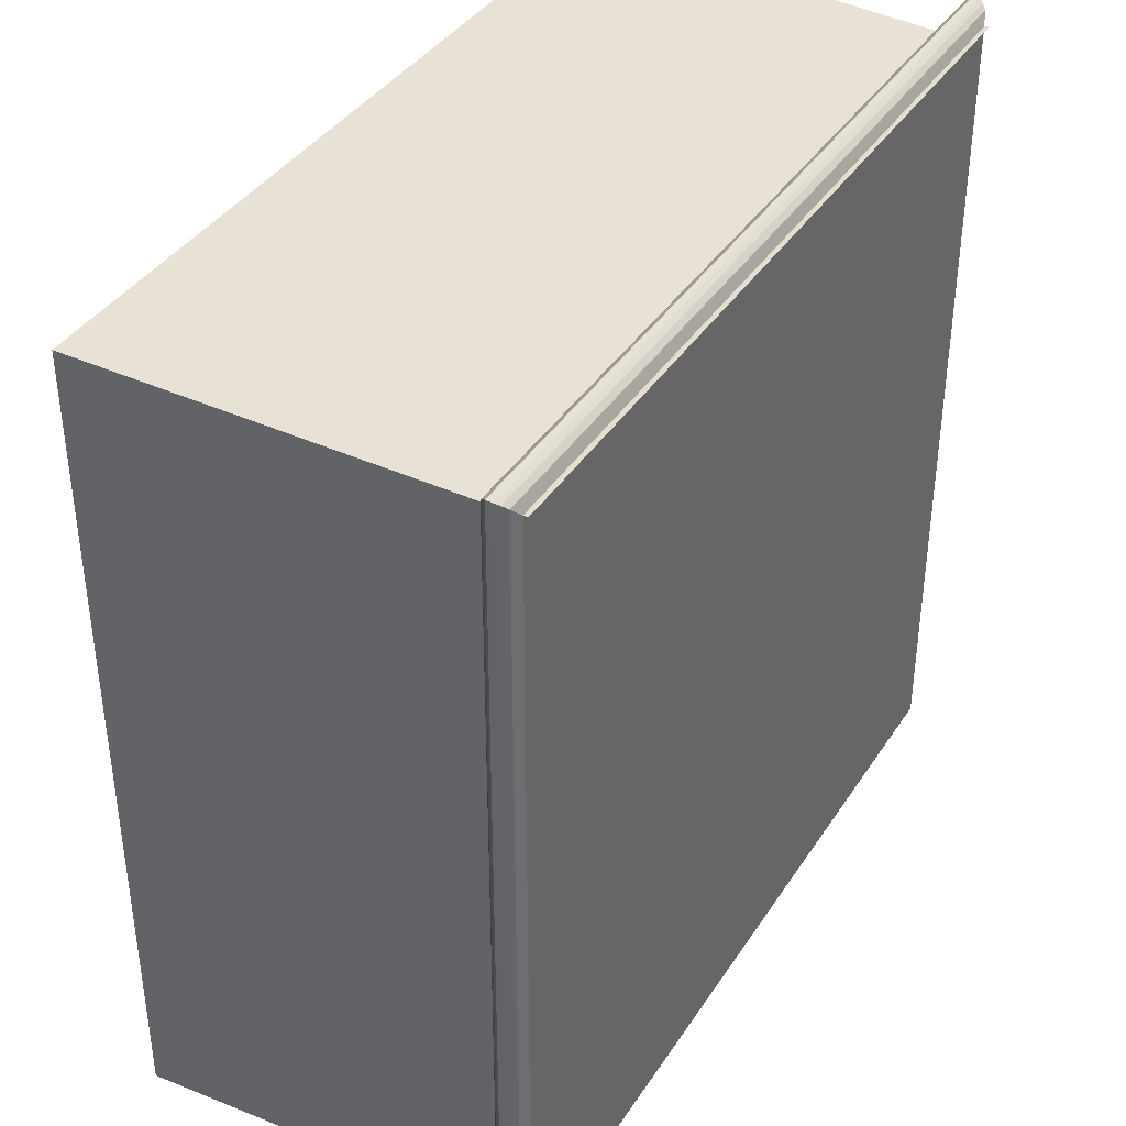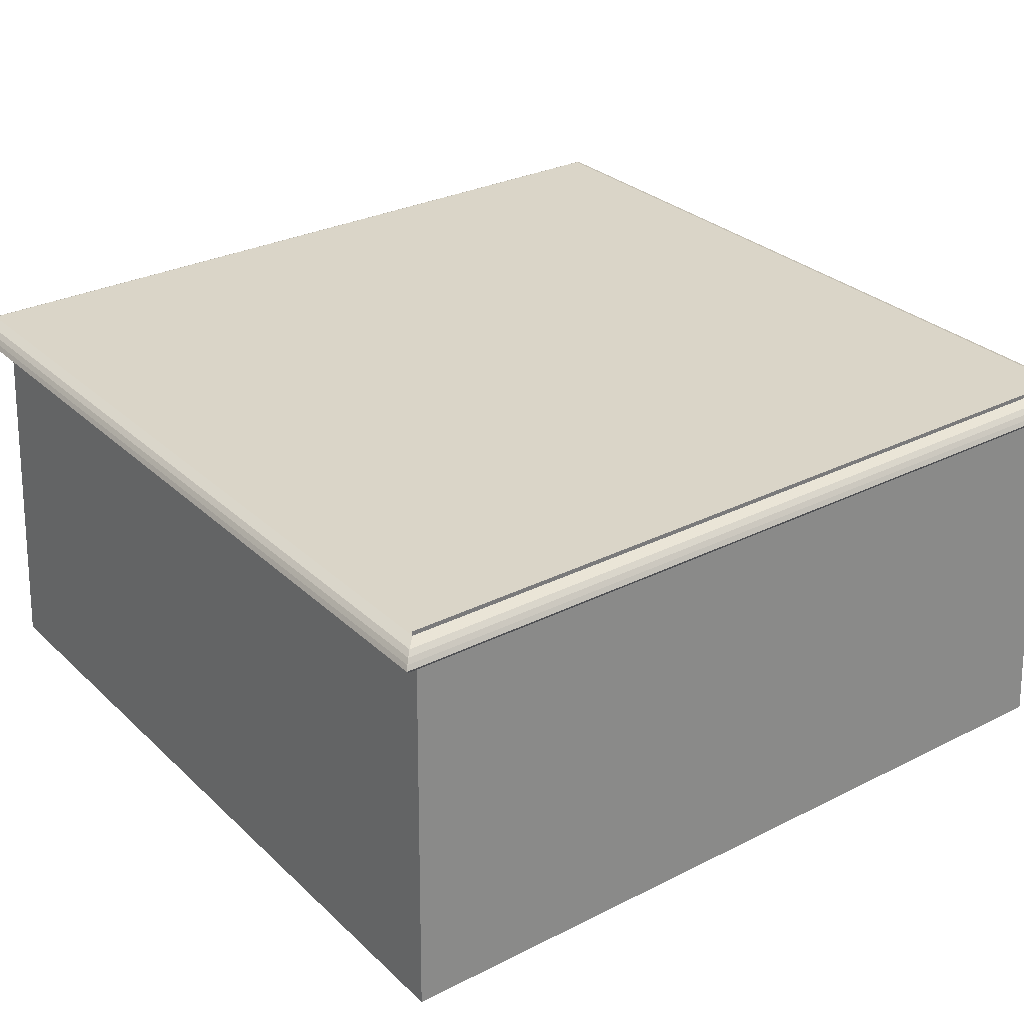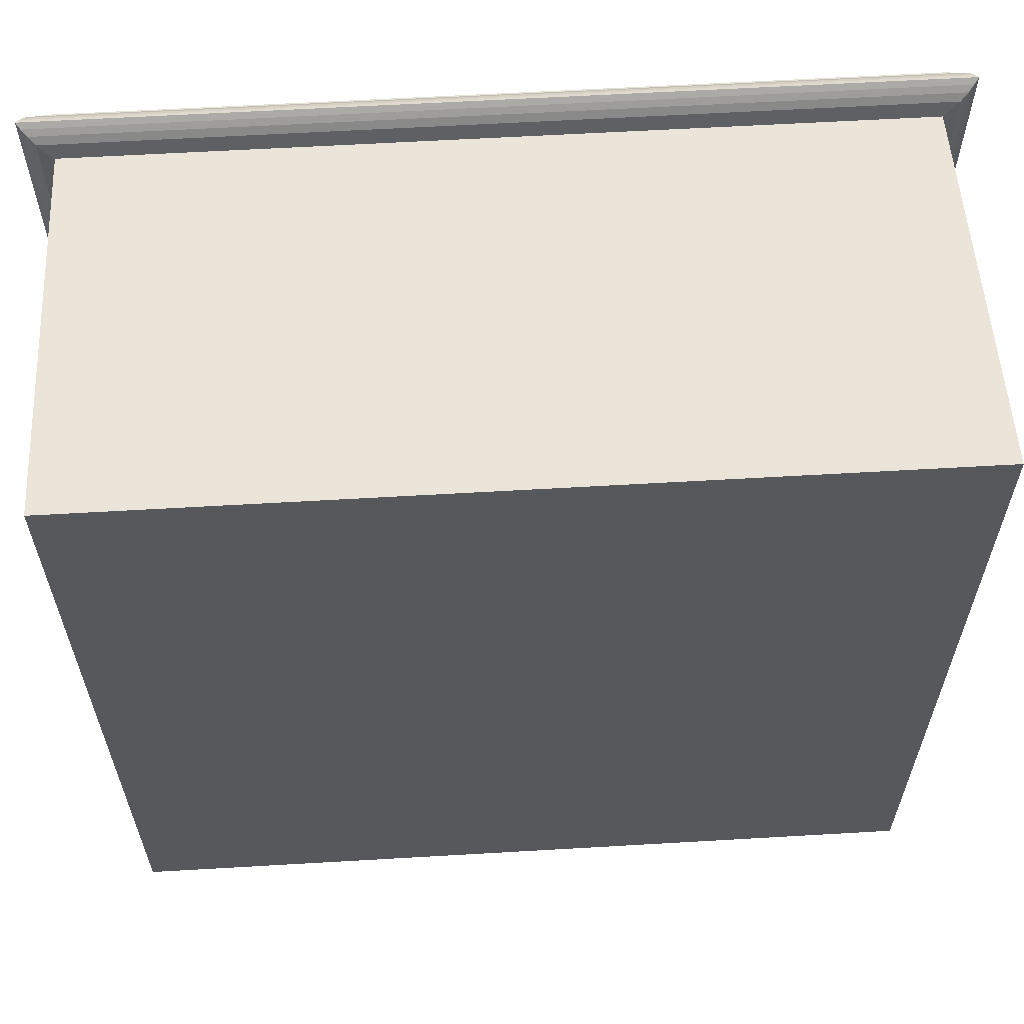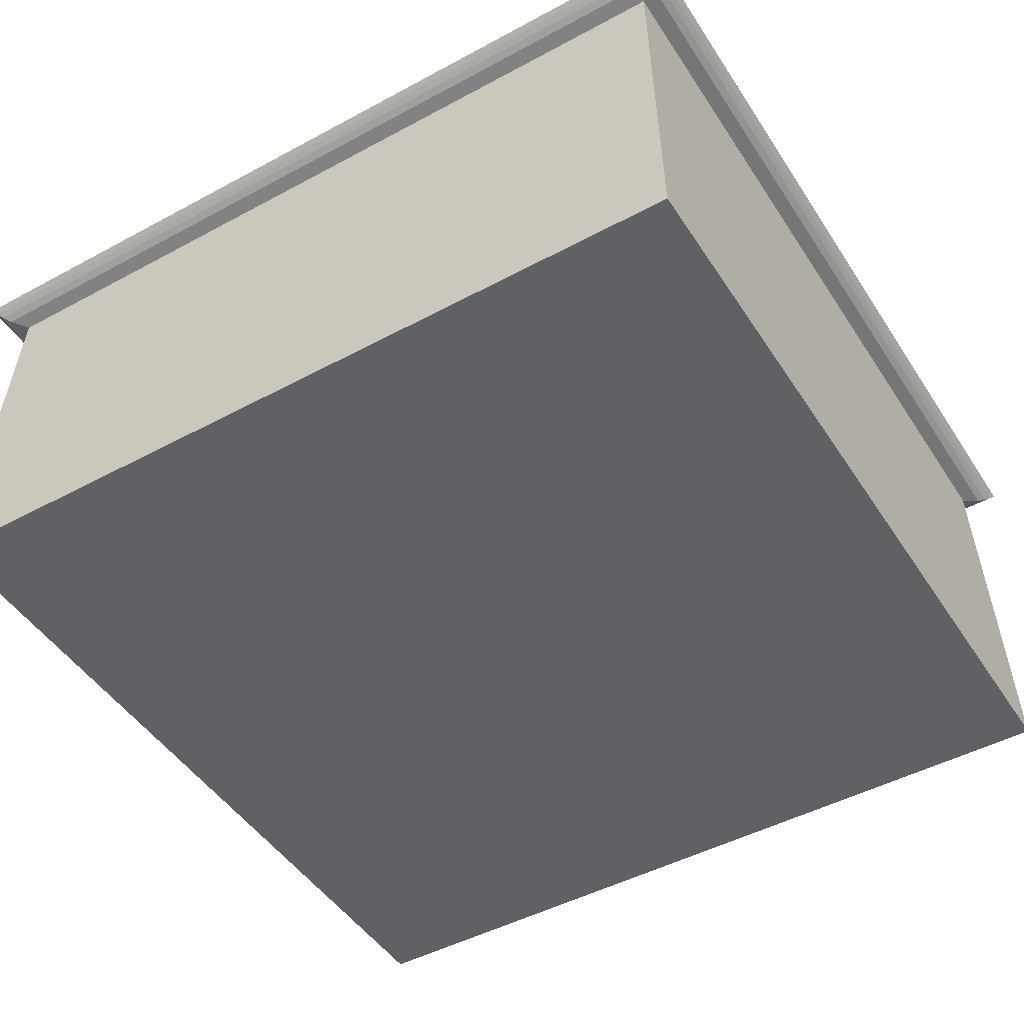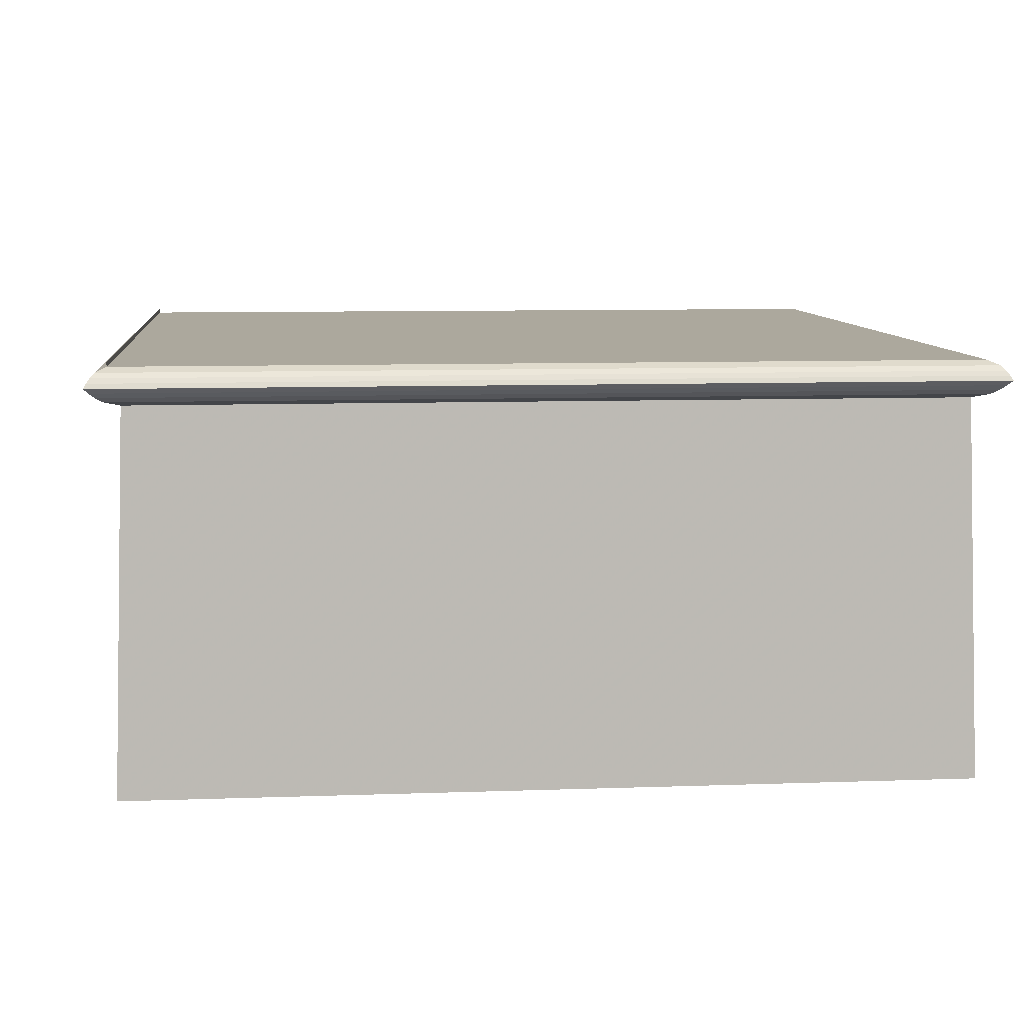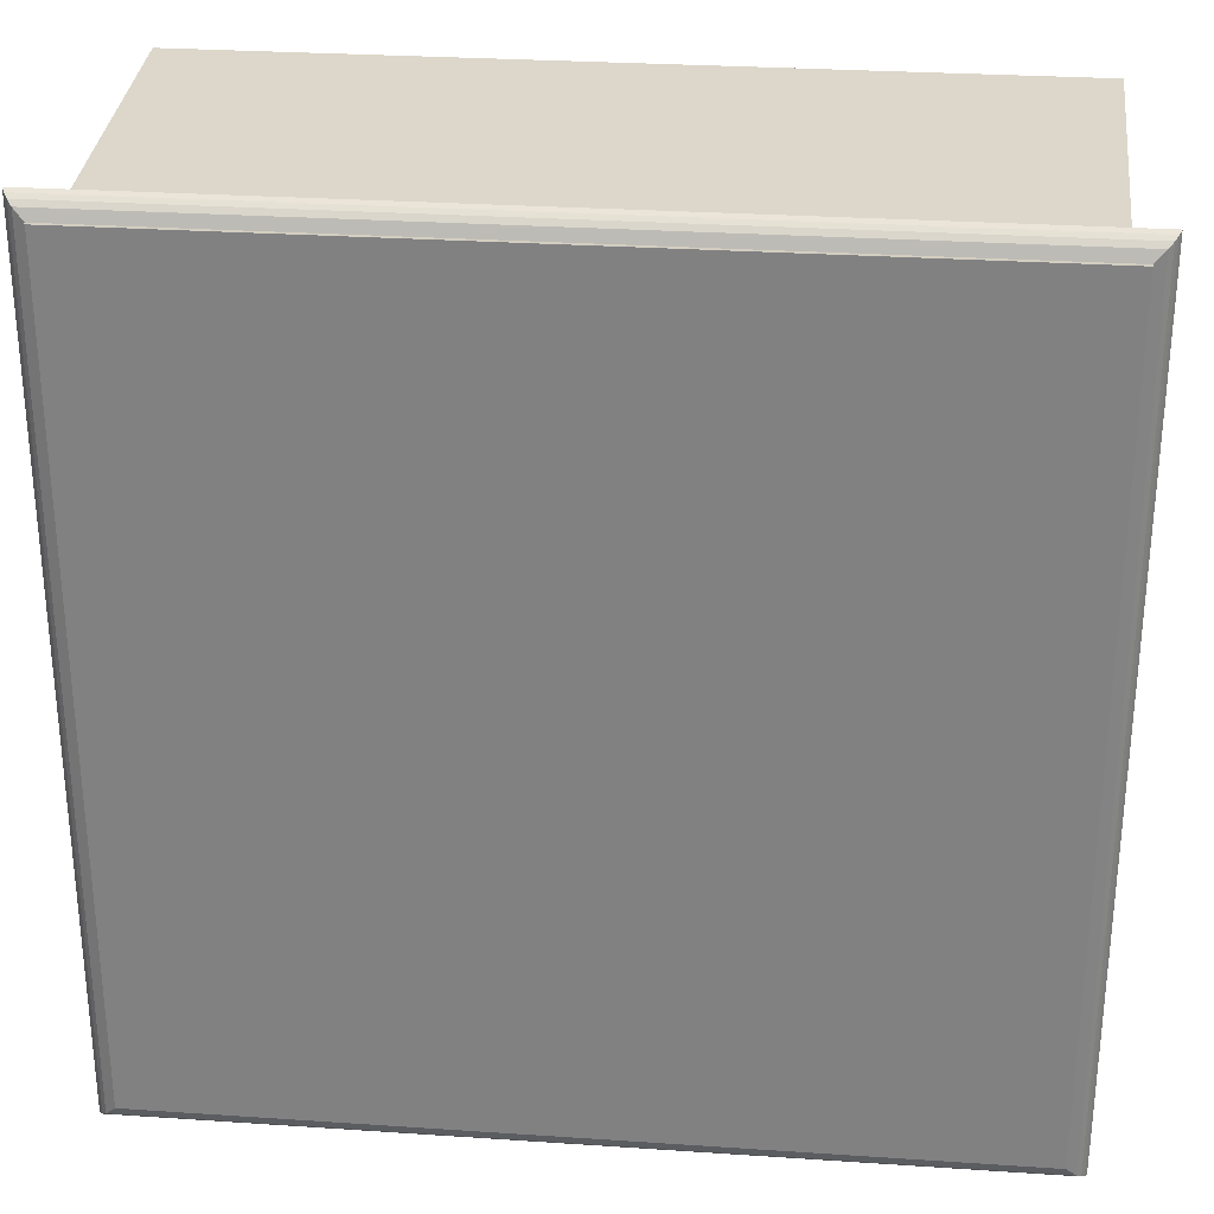
<metadata>
{"format":"obj","ext":"obj","renderer":"f3d","projection":"perspective","resolution":1024,"background":"white","views":[{"elev":38.9,"azim":119.6,"up":"+Z"},{"elev":29.3,"azim":-36.6,"up":"+Y"},{"elev":61.2,"azim":-3.4,"up":"+Z"},{"elev":-47.3,"azim":31.4,"up":"+Y"},{"elev":8.6,"azim":84.4,"up":"+Y"},{"elev":28.8,"azim":-174.3,"up":"+Z"}]}
</metadata>
<code>
o Cube
v 1 -1.5 -1
v 1 -1.5 1
v -1 -1.5 1
v -1 -1.5 -1
v 0.9707 -0.6 -0.9707
v 0.9707 -0.6 0.9707
v -0.9707 -0.6 0.9707
v -0.9707 -0.6 -0.9707
v -0.9975 -0.5 0.9975
v 0.9975 -0.5 0.9975
v -1.006 -0.5889 -1.006
v -1.023 -0.5778 -1.023
v -1.035 -0.5667 -1.035
v -1.046 -0.5556 -1.046
v -1.04 -0.5444 -1.04
v -1.032 -0.5333 -1.032
v -1.021 -0.5222 -1.021
v -0.9968 -0.5111 -0.9968
v 1.006 -0.5889 -1.006
v 1.023 -0.5778 -1.023
v 1.035 -0.5667 -1.035
v 1.046 -0.5556 -1.046
v 1.04 -0.5444 -1.04
v 1.032 -0.5333 -1.032
v 1.021 -0.5222 -1.021
v 0.9968 -0.5111 -0.9968
v -1.006 -0.5889 1.006
v -1.023 -0.5778 1.023
v -1.035 -0.5667 1.035
v -1.046 -0.5556 1.046
v -1.04 -0.5444 1.04
v -1.032 -0.5333 1.032
v -1.021 -0.5222 1.021
v -0.9968 -0.5111 0.9968
v 1.006 -0.5889 1.006
v 1.023 -0.5778 1.023
v 1.035 -0.5667 1.035
v 1.046 -0.5556 1.046
v 1.04 -0.5444 1.04
v 1.032 -0.5333 1.032
v 1.021 -0.5222 1.021
v 0.9968 -0.5111 0.9968
f 1 2 3 4
f 1 5 6 2
f 2 6 7 3
f 3 7 8 4
f 5 1 4 8
f 8 11 19 5
f 11 12 20 19
f 12 13 21 20
f 13 14 22 21
f 14 15 23 22
f 15 16 24 23
f 16 17 25 24
f 17 18 26 25
f 7 27 11 8
f 27 28 12 11
f 28 29 13 12
f 29 30 14 13
f 30 31 15 14
f 31 32 16 15
f 32 33 17 16
f 33 34 18 17
f 6 35 27 7
f 35 36 28 27
f 36 37 29 28
f 37 38 30 29
f 38 39 31 30
f 39 40 32 31
f 40 41 33 32
f 41 42 34 33
f 42 10 9 34
f 5 19 35 6
f 19 20 36 35
f 20 21 37 36
f 21 22 38 37
f 22 23 39 38
f 23 24 40 39
f 24 25 41 40
f 25 26 42 41
f 18 34 42 26

</code>
